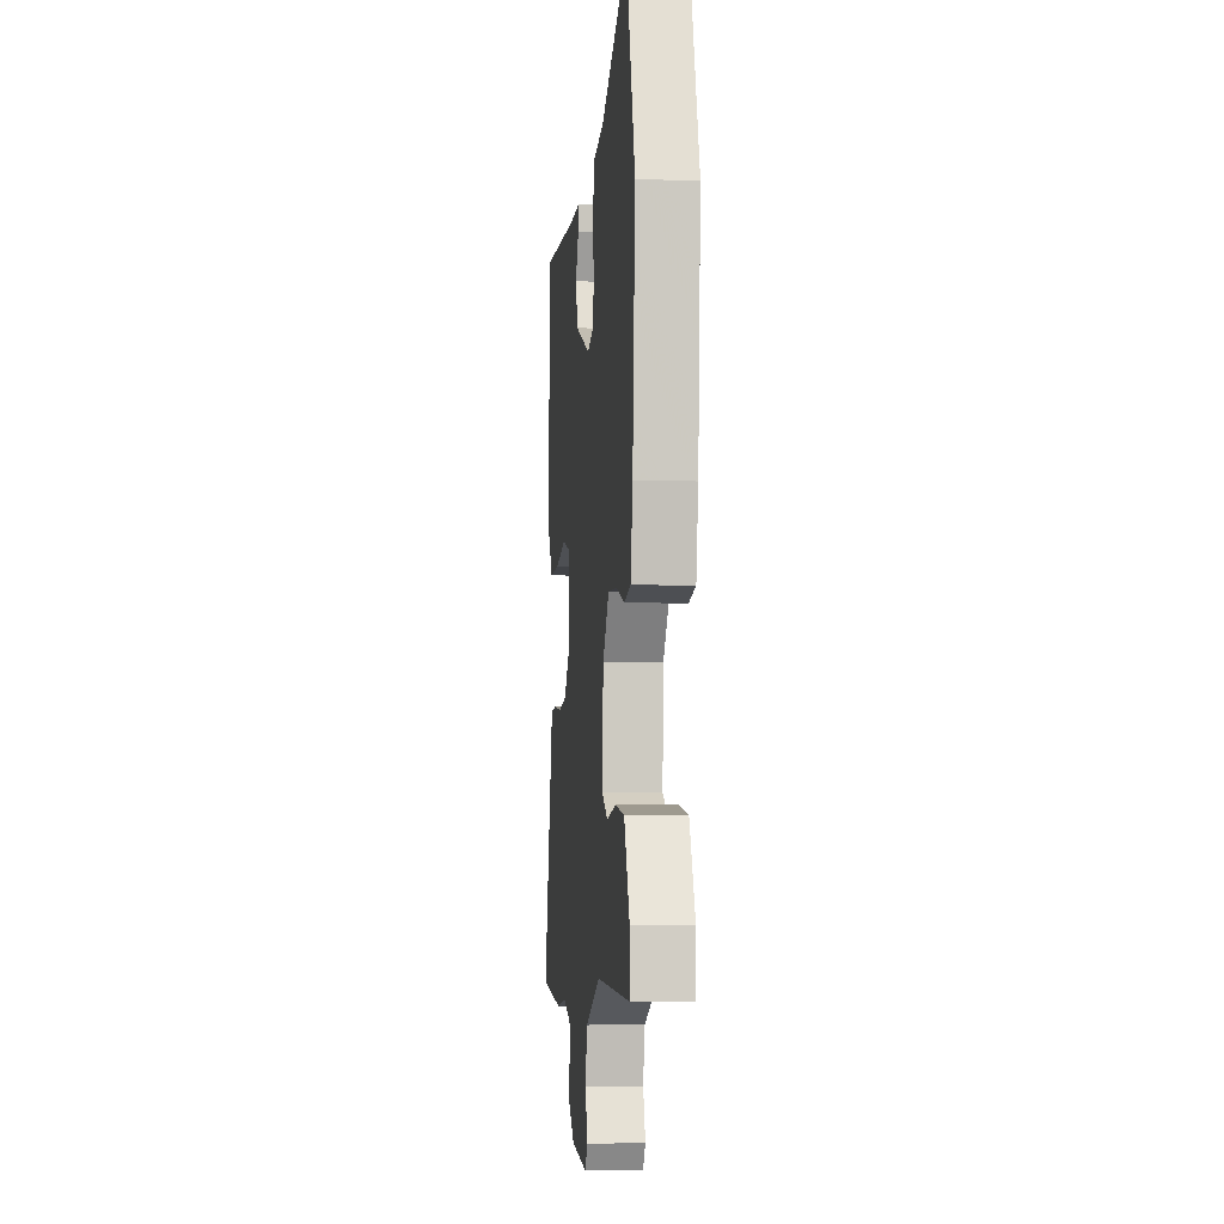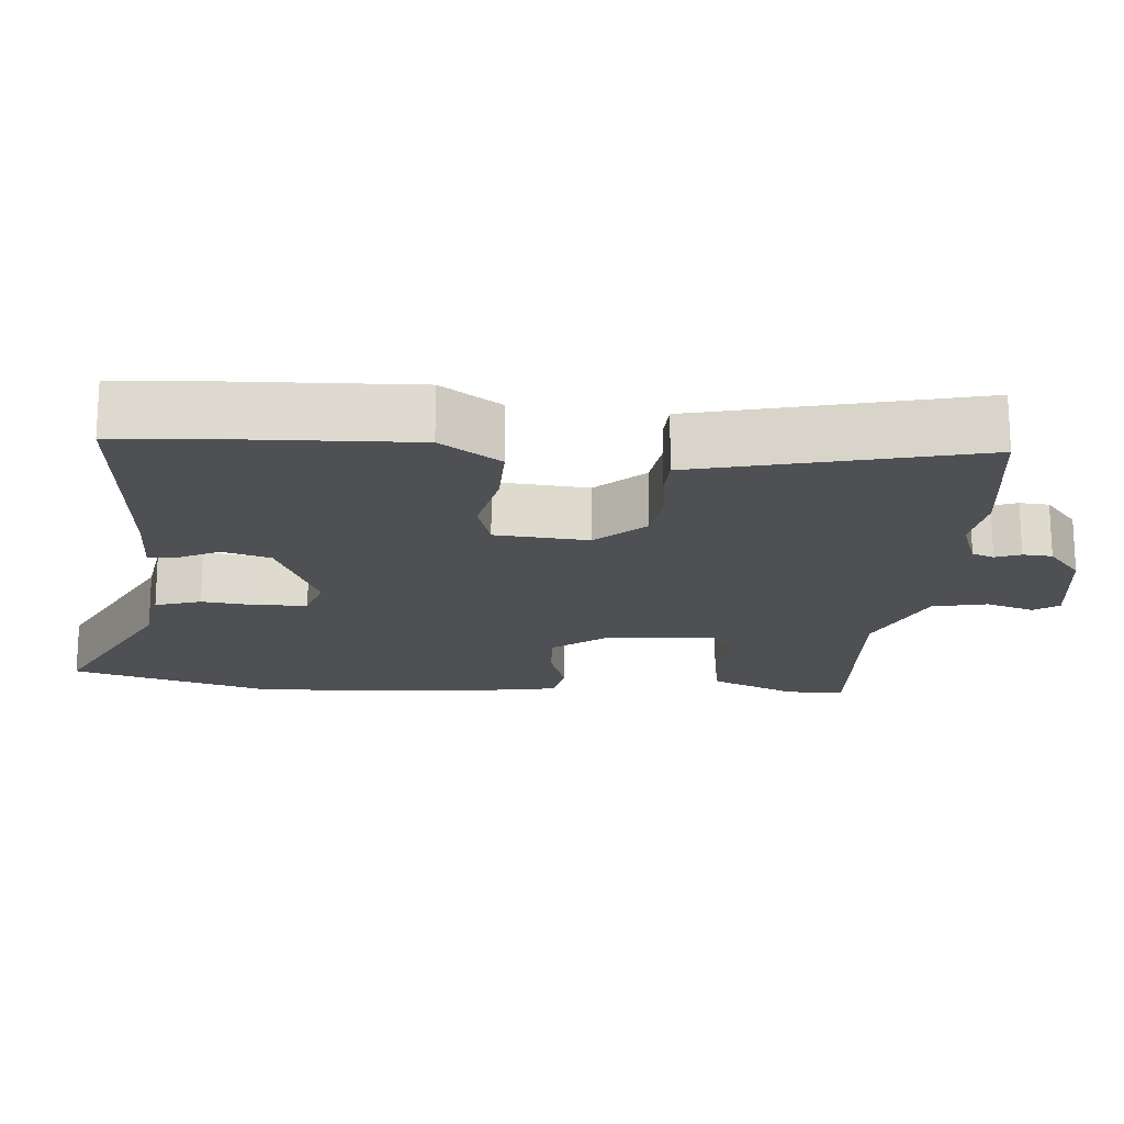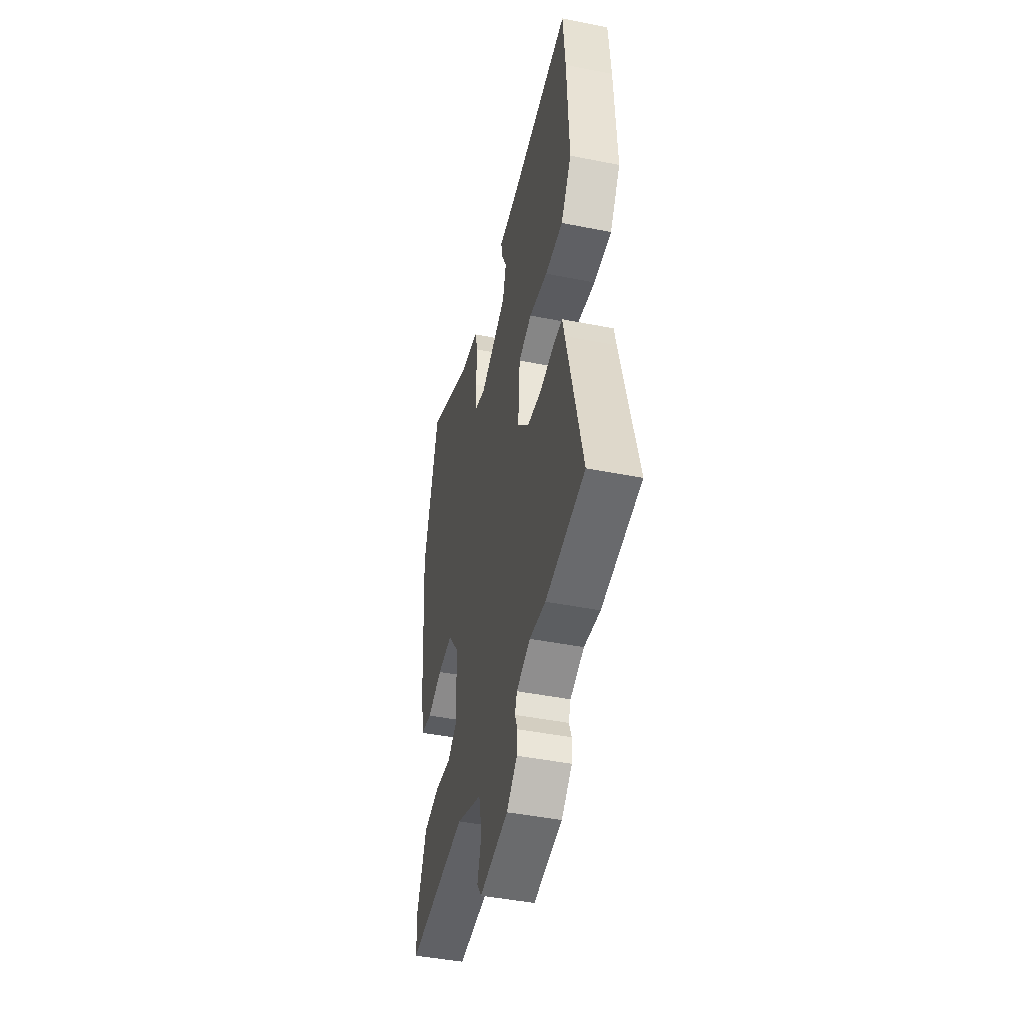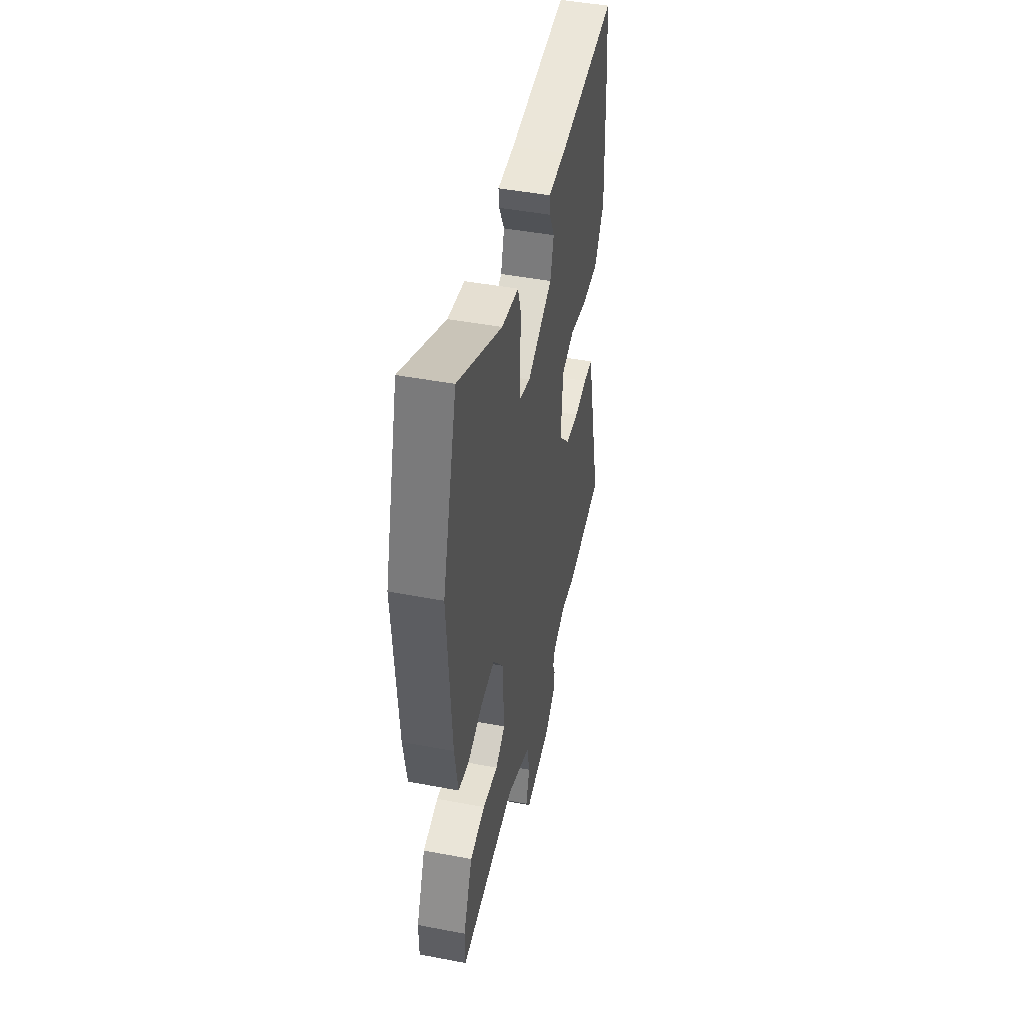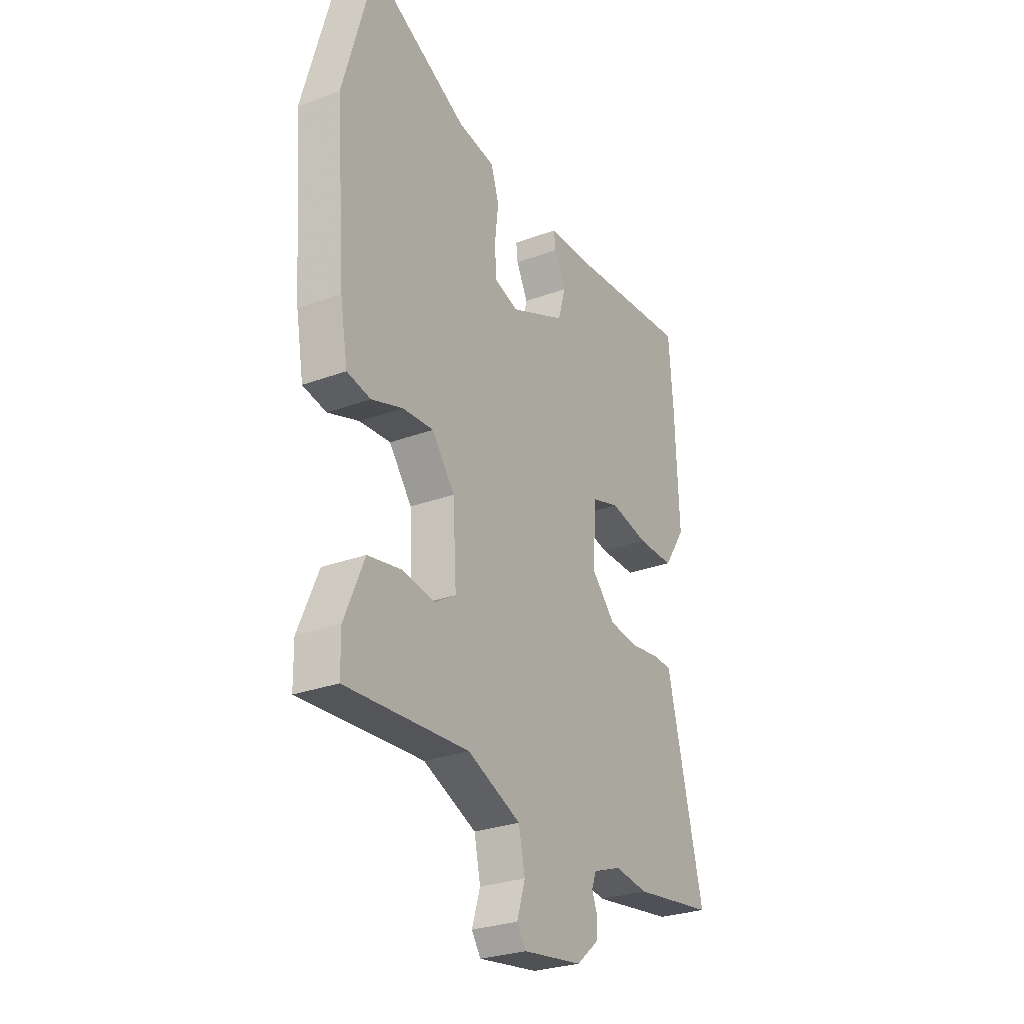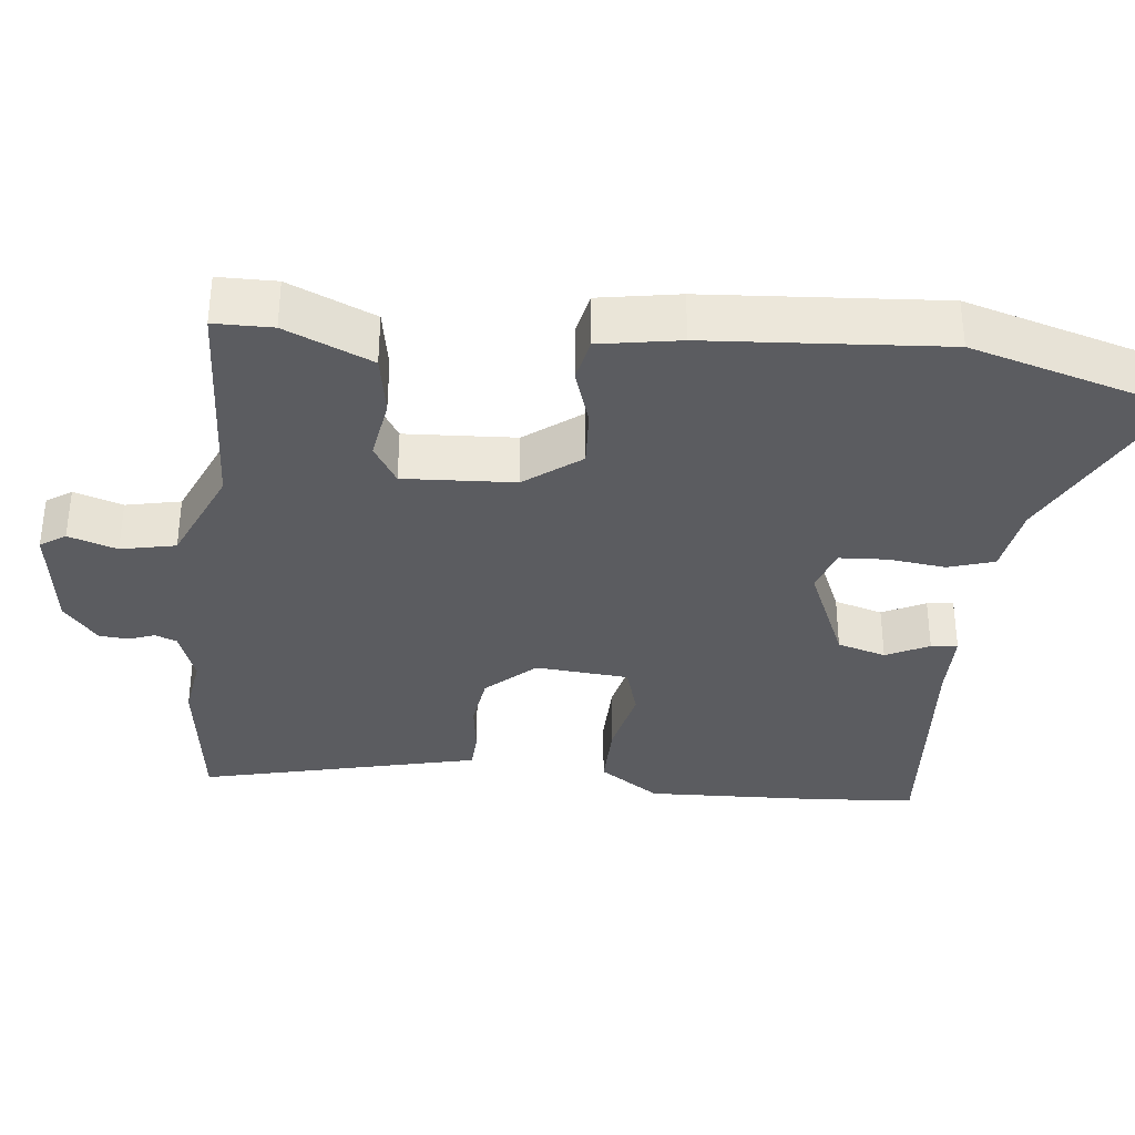
<metadata>
{"format":"obj","ext":"obj","renderer":"f3d","projection":"perspective","resolution":1024,"background":"white","views":[{"elev":-6.6,"azim":-96.3,"up":"+Z"},{"elev":-18.5,"azim":85.2,"up":"+Y"},{"elev":-45.3,"azim":77.1,"up":"+Z"},{"elev":45.9,"azim":-77.7,"up":"+Z"},{"elev":-27.7,"azim":-60.3,"up":"+Z"},{"elev":-35.0,"azim":-96.4,"up":"+Y"}]}
</metadata>
<code>
v 0.497 0.07 0.538
v 0.508 0.07 0.397
v 0.518 0.07 0.159
v 0.463 0.07 0.077
v 0.371 0.07 0.078
v 0.275 0.07 0.099
v 0.206 0.07 0.078
v 0.196 0.07 -0.049
v 0.256 0.07 -0.114
v 0.33 0.07 -0.124
v 0.401 0.07 -0.114
v 0.452 0.07 -0.116
v 0.463 0.07 -0.163
v 0.543 0.07 -0.494
v 0.339 0.07 -0.522
v 0.256 0.07 -0.51
v 0.184 0.07 -0.536
v 0.173 0.07 -0.566
v 0.186 0.07 -0.6
v 0.183 0.07 -0.64
v 0.128 0.07 -0.686
v -0.021 0.07 -0.707
v -0.044 0.07 -0.673
v -0.023 0.07 -0.607
v -0.039 0.07 -0.533
v -0.173 0.07 -0.475
v -0.481 0.07 -0.493
v -0.482 0.07 -0.414
v -0.432 0.07 -0.297
v -0.349 0.07 -0.282
v -0.265 0.07 -0.295
v -0.212 0.07 -0.262
v -0.221 0.07 -0.112
v -0.278 0.07 -0.037
v -0.356 0.07 -0.042
v -0.434 0.07 -0.068
v -0.493 0.07 -0.056
v -0.512 0.07 0.053
v -0.536 0.07 0.372
v -0.457 0.07 0.652
v -0.214 0.07 0.529
v -0.121 0.07 0.514
v -0.101 0.07 0.452
v -0.11 0.07 0.374
v -0.106 0.07 0.309
v -0.046 0.07 0.29
v 0.093 0.07 0.351
v 0.112 0.07 0.417
v 0.083 0.07 0.475
v 0.079 0.07 0.511
v 0.172 0.07 0.512
v 0.497 0 0.538
v 0.508 0 0.397
v 0.518 0 0.159
v 0.463 0 0.077
v 0.371 0 0.078
v 0.275 0 0.099
v 0.206 0 0.078
v 0.196 0 -0.049
v 0.256 0 -0.114
v 0.33 0 -0.124
v 0.401 0 -0.114
v 0.452 0 -0.116
v 0.463 0 -0.163
v 0.543 0 -0.494
v 0.339 0 -0.522
v 0.256 0 -0.51
v 0.184 0 -0.536
v 0.173 0 -0.566
v 0.186 0 -0.6
v 0.183 0 -0.64
v 0.128 0 -0.686
v -0.021 0 -0.707
v -0.044 0 -0.673
v -0.023 0 -0.607
v -0.039 0 -0.533
v -0.173 0 -0.475
v -0.481 0 -0.493
v -0.482 0 -0.414
v -0.432 0 -0.297
v -0.349 0 -0.282
v -0.265 0 -0.295
v -0.212 0 -0.262
v -0.221 0 -0.112
v -0.278 0 -0.037
v -0.356 0 -0.042
v -0.434 0 -0.068
v -0.493 0 -0.056
v -0.512 0 0.053
v -0.536 0 0.372
v -0.457 0 0.652
v -0.214 0 0.529
v -0.121 0 0.514
v -0.101 0 0.452
v -0.11 0 0.374
v -0.106 0 0.309
v -0.046 0 0.29
v 0.093 0 0.351
v 0.112 0 0.417
v 0.083 0 0.475
v 0.079 0 0.511
v 0.172 0 0.512
f 48 49 50 51
f 47 48 51 1
f 41 42 43 44
f 41 44 45
f 40 41 45
f 39 40 45
f 38 39 45 46
f 35 36 37 38
f 34 35 38 46
f 28 29 30 31
f 26 27 28 31
f 25 26 31 32
f 21 22 23 24
f 21 24 25
f 18 19 20 21
f 17 18 21 25
f 16 17 25 32
f 13 14 15 16
f 10 11 12 13
f 9 10 13 16
f 8 9 16 32
f 3 4 5 6
f 1 2 3 6
f 47 1 6 7
f 33 34 46 47
f 32 33 47
f 7 8 32 47
f 102 101 100 99
f 52 102 99 98
f 95 94 93 92
f 96 95 92
f 96 92 91
f 96 91 90
f 97 96 90 89
f 89 88 87 86
f 97 89 86 85
f 82 81 80 79
f 82 79 78 77
f 83 82 77 76
f 75 74 73 72
f 76 75 72
f 72 71 70 69
f 76 72 69 68
f 83 76 68 67
f 67 66 65 64
f 64 63 62 61
f 67 64 61 60
f 83 67 60 59
f 57 56 55 54
f 57 54 53 52
f 58 57 52 98
f 98 97 85 84
f 98 84 83
f 98 83 59 58
f 1 52 53 2
f 2 53 54 3
f 3 54 55 4
f 4 55 56 5
f 5 56 57 6
f 6 57 58 7
f 7 58 59 8
f 8 59 60 9
f 9 60 61 10
f 10 61 62 11
f 11 62 63 12
f 12 63 64 13
f 13 64 65 14
f 14 65 66 15
f 15 66 67 16
f 16 67 68 17
f 17 68 69 18
f 18 69 70 19
f 19 70 71 20
f 20 71 72 21
f 21 72 73 22
f 22 73 74 23
f 23 74 75 24
f 24 75 76 25
f 25 76 77 26
f 26 77 78 27
f 27 78 79 28
f 28 79 80 29
f 29 80 81 30
f 30 81 82 31
f 31 82 83 32
f 32 83 84 33
f 33 84 85 34
f 34 85 86 35
f 35 86 87 36
f 36 87 88 37
f 37 88 89 38
f 38 89 90 39
f 39 90 91 40
f 40 91 92 41
f 41 92 93 42
f 42 93 94 43
f 43 94 95 44
f 44 95 96 45
f 45 96 97 46
f 46 97 98 47
f 47 98 99 48
f 48 99 100 49
f 49 100 101 50
f 50 101 102 51
f 51 102 52 1

</code>
